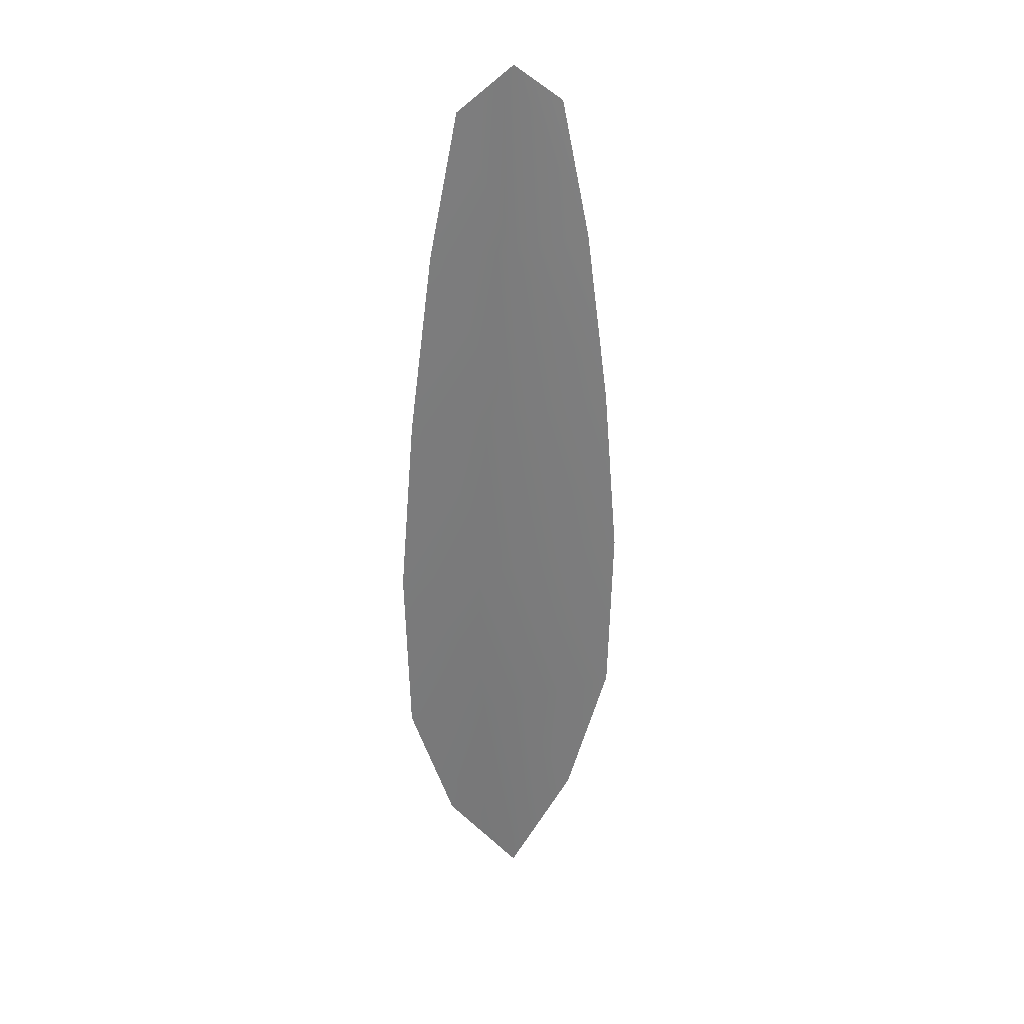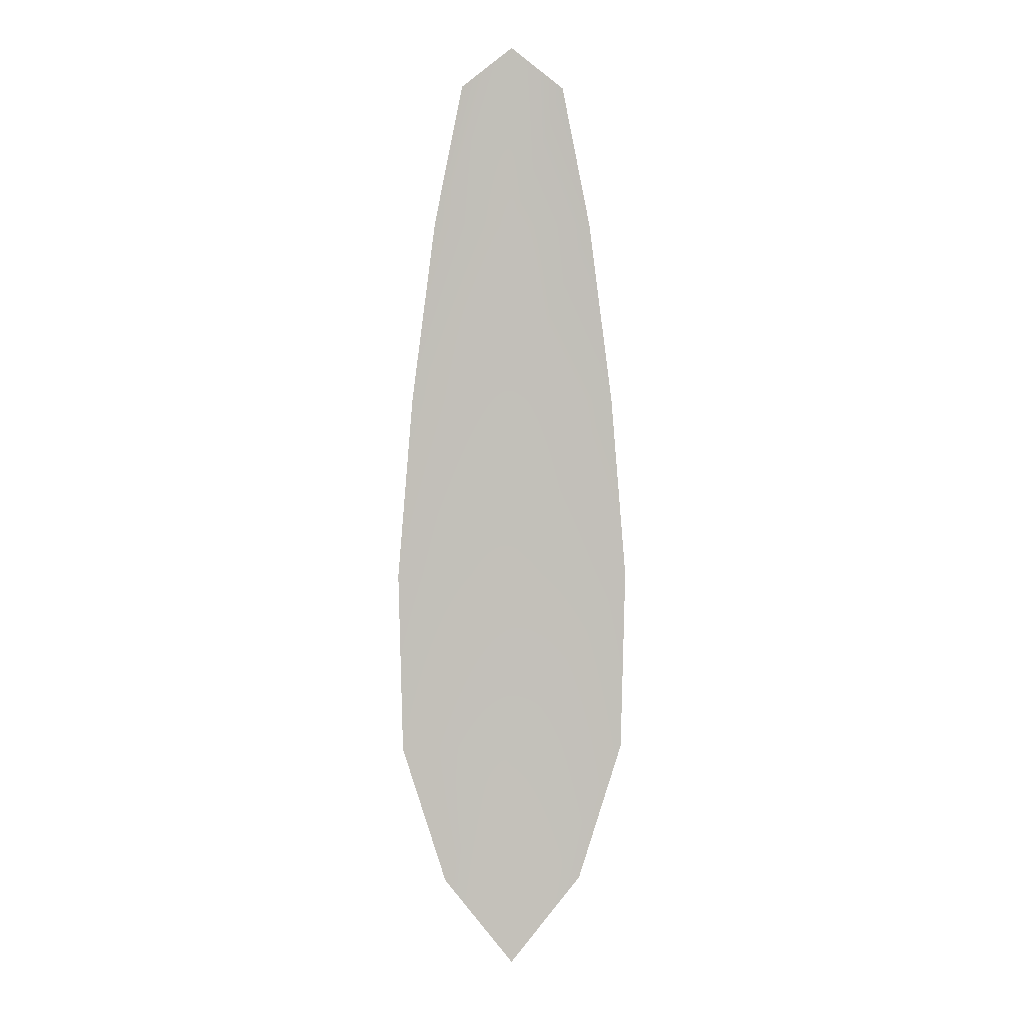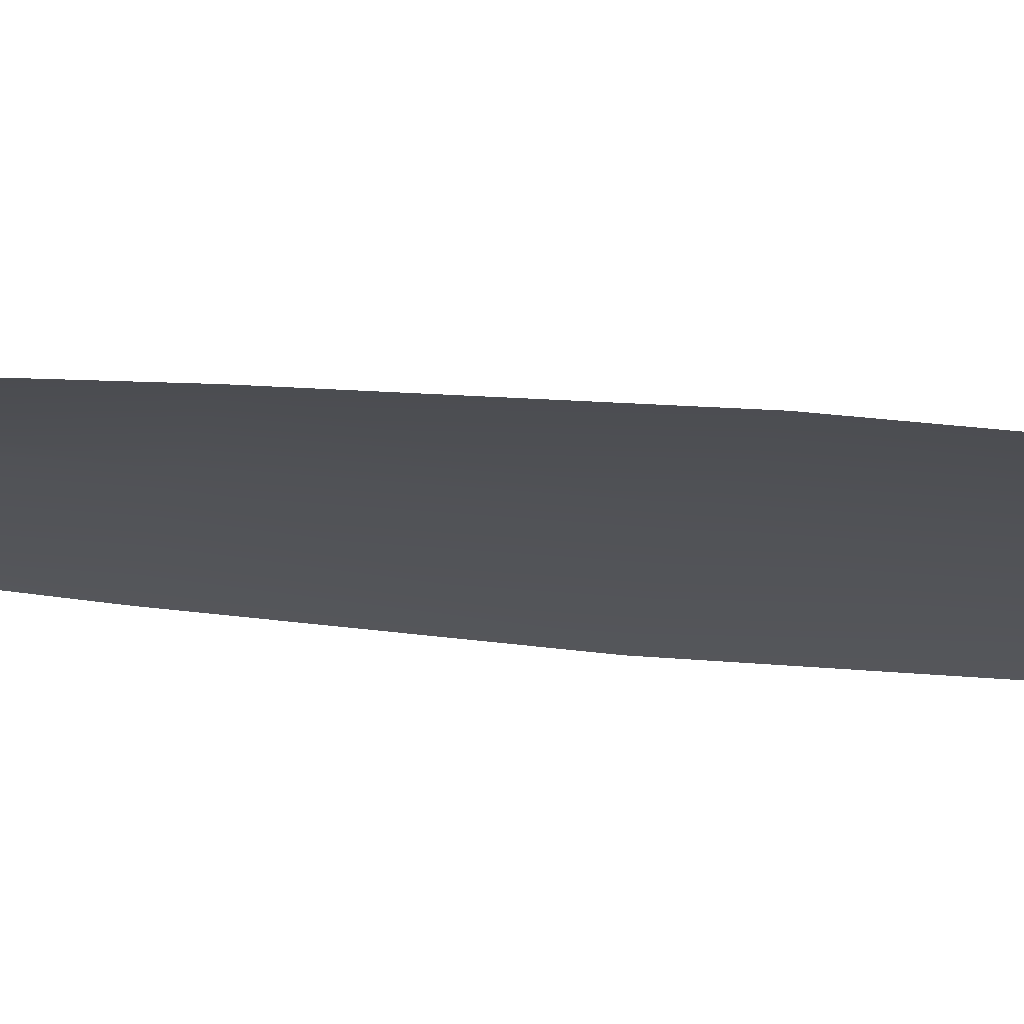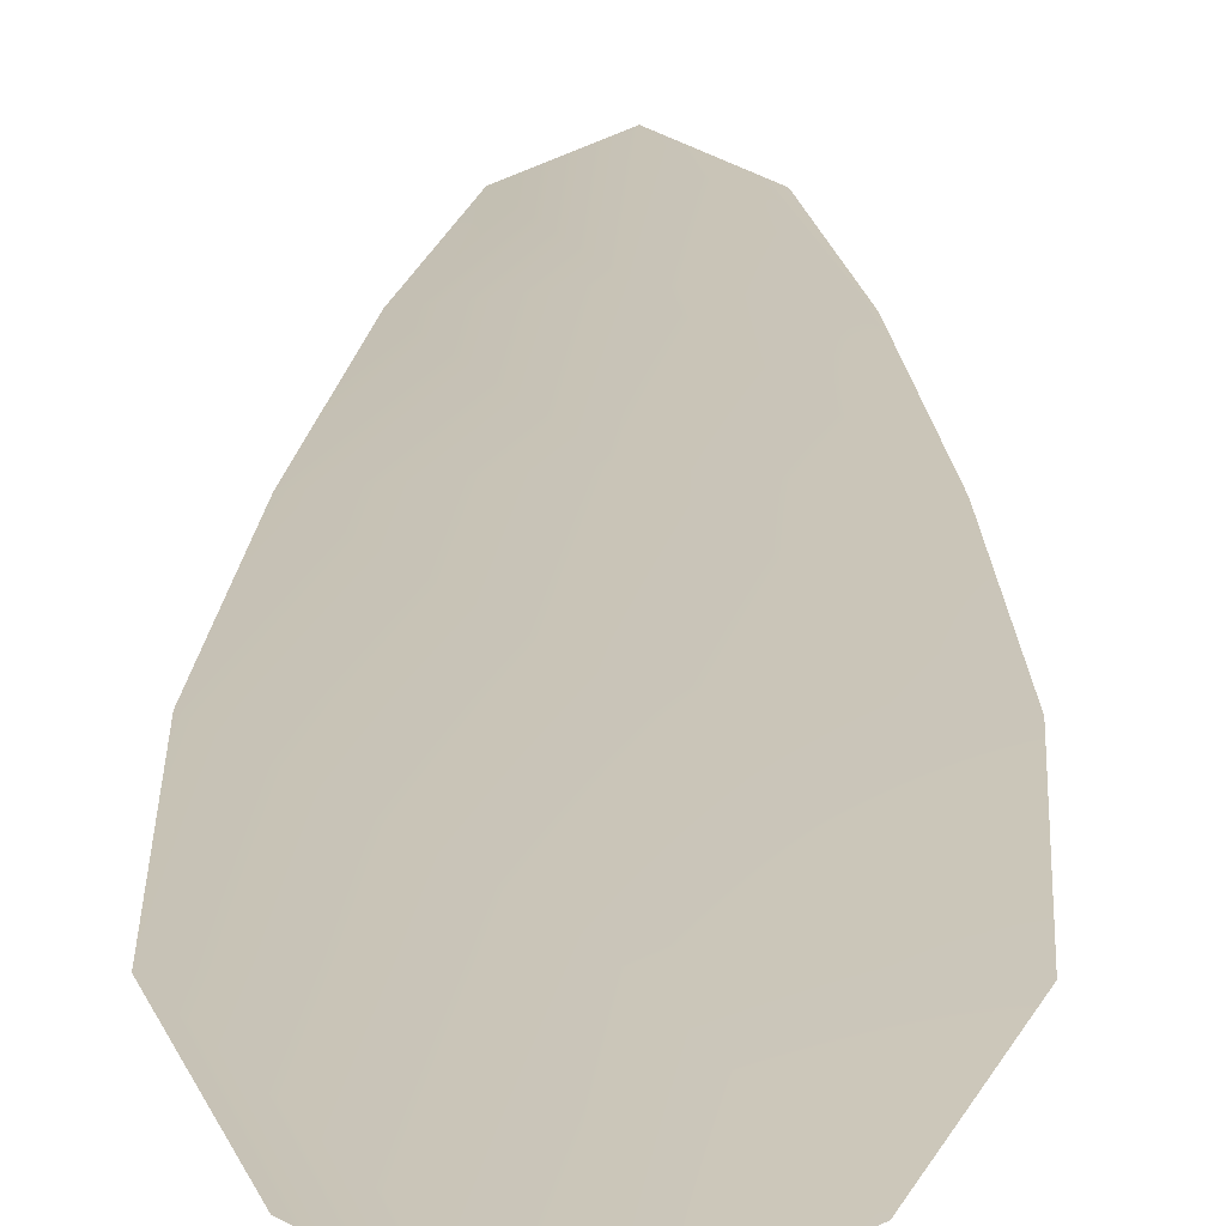
<metadata>
{"format":"obj","ext":"obj","renderer":"f3d","projection":"perspective","resolution":1024,"background":"white","views":[{"elev":32.0,"azim":-18.7,"up":"+Y"},{"elev":3.4,"azim":174.7,"up":"+Y"},{"elev":-21.1,"azim":-101.9,"up":"+Z"},{"elev":20.2,"azim":1.1,"up":"+Z"}]}
</metadata>
<code>
o feather_flight_secondary_008
v 0.07505 0.104 0.02287
v 0.0726 0.104 0.02287
v 0.0755 0.0845 0.02288
v 0.07215 0.0845 0.02288
v 0.07382 0.105 0.02311
v 0.07382 0.08232 0.02311
v 0.07572 0.1007 0.02287
v 0.07628 0.0964 0.02287
v 0.07664 0.0921 0.02288
v 0.07654 0.0878 0.02288
v 0.07111 0.0878 0.02288
v 0.07101 0.0921 0.02288
v 0.07137 0.0964 0.02287
v 0.07193 0.1007 0.02287
v 0.07382 0.1007 0.02311
v 0.07382 0.0964 0.02311
v 0.07382 0.0921 0.02311
v 0.07382 0.0878 0.02311
f 18 10 3 6
f 11 18 6 4
f 5 1 7 15
f 15 7 8 16
f 16 8 9 17
f 17 9 10 18
f 2 5 15 14
f 14 15 16 13
f 13 16 17 12
f 12 17 18 11

</code>
